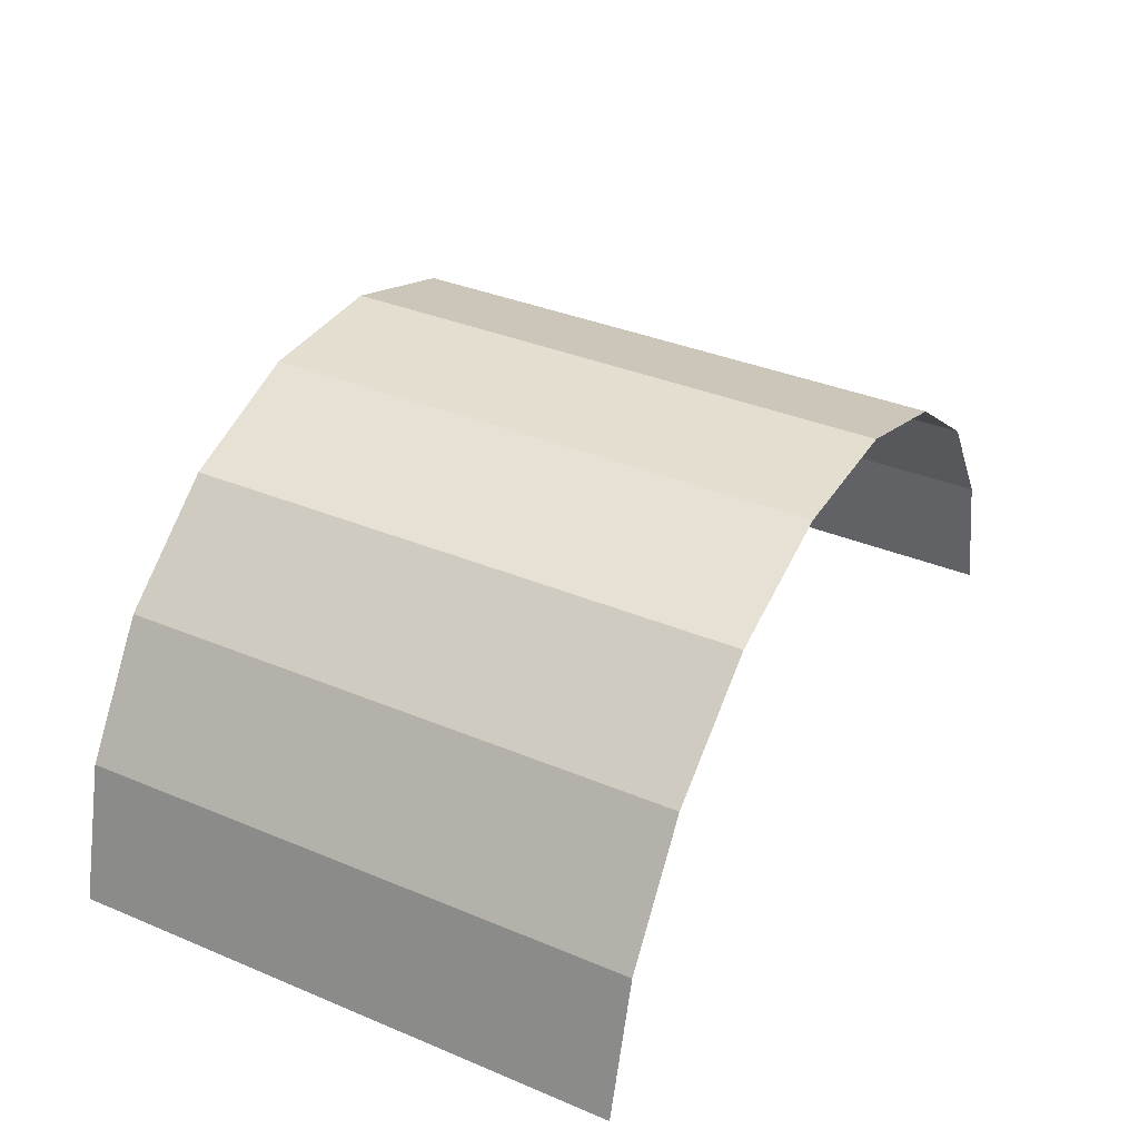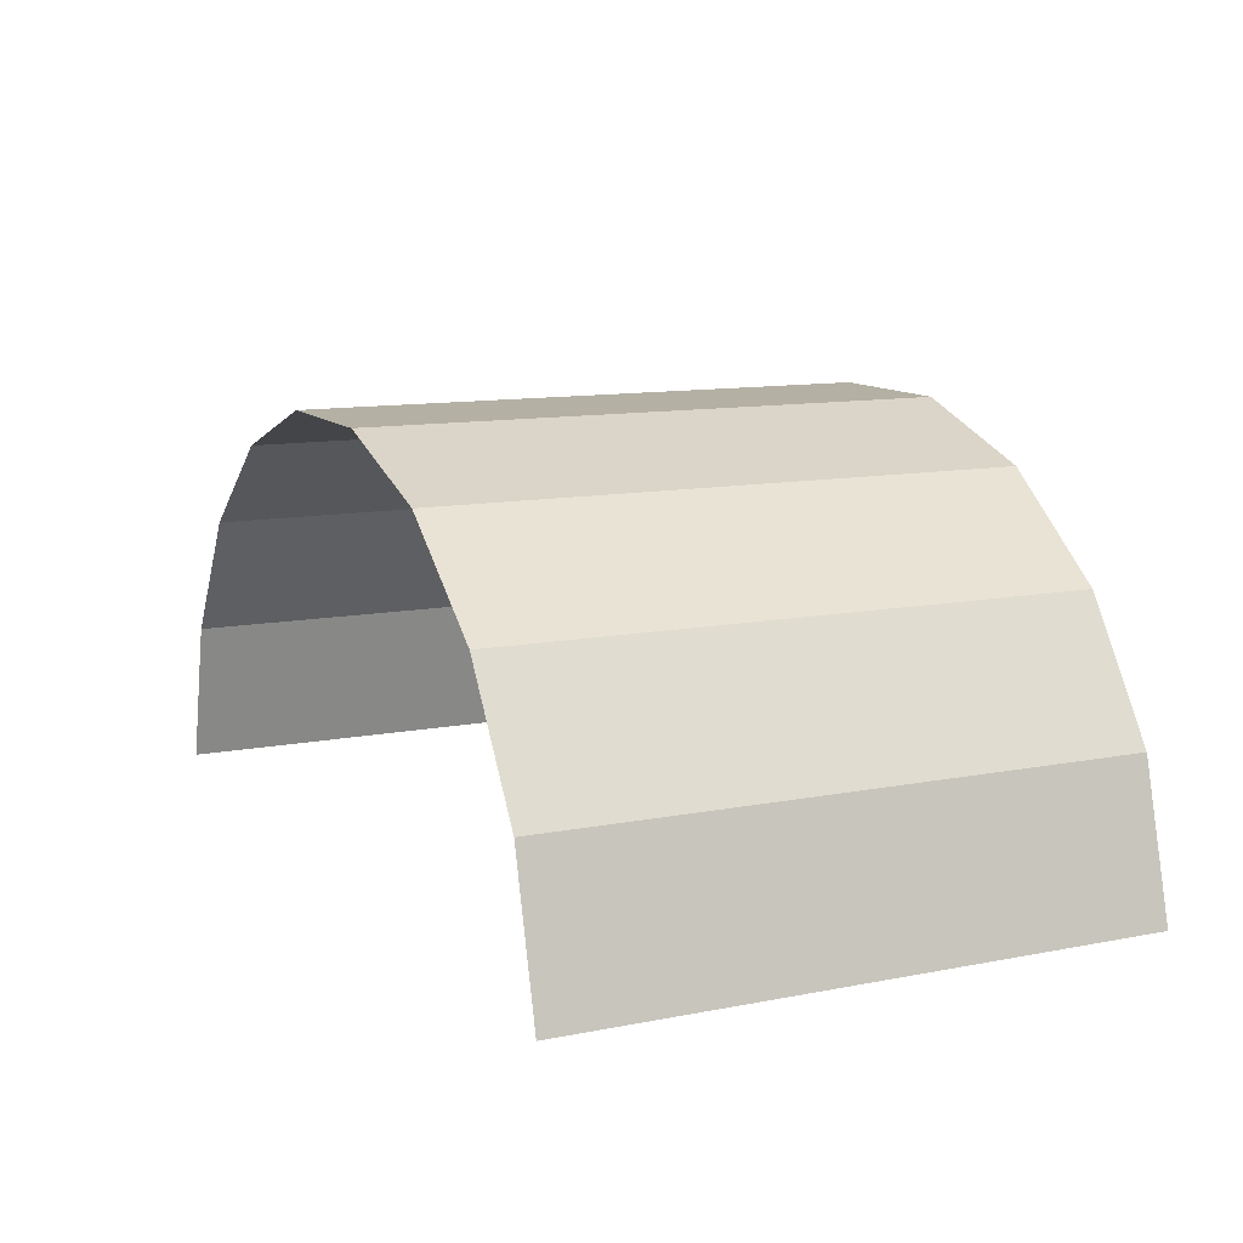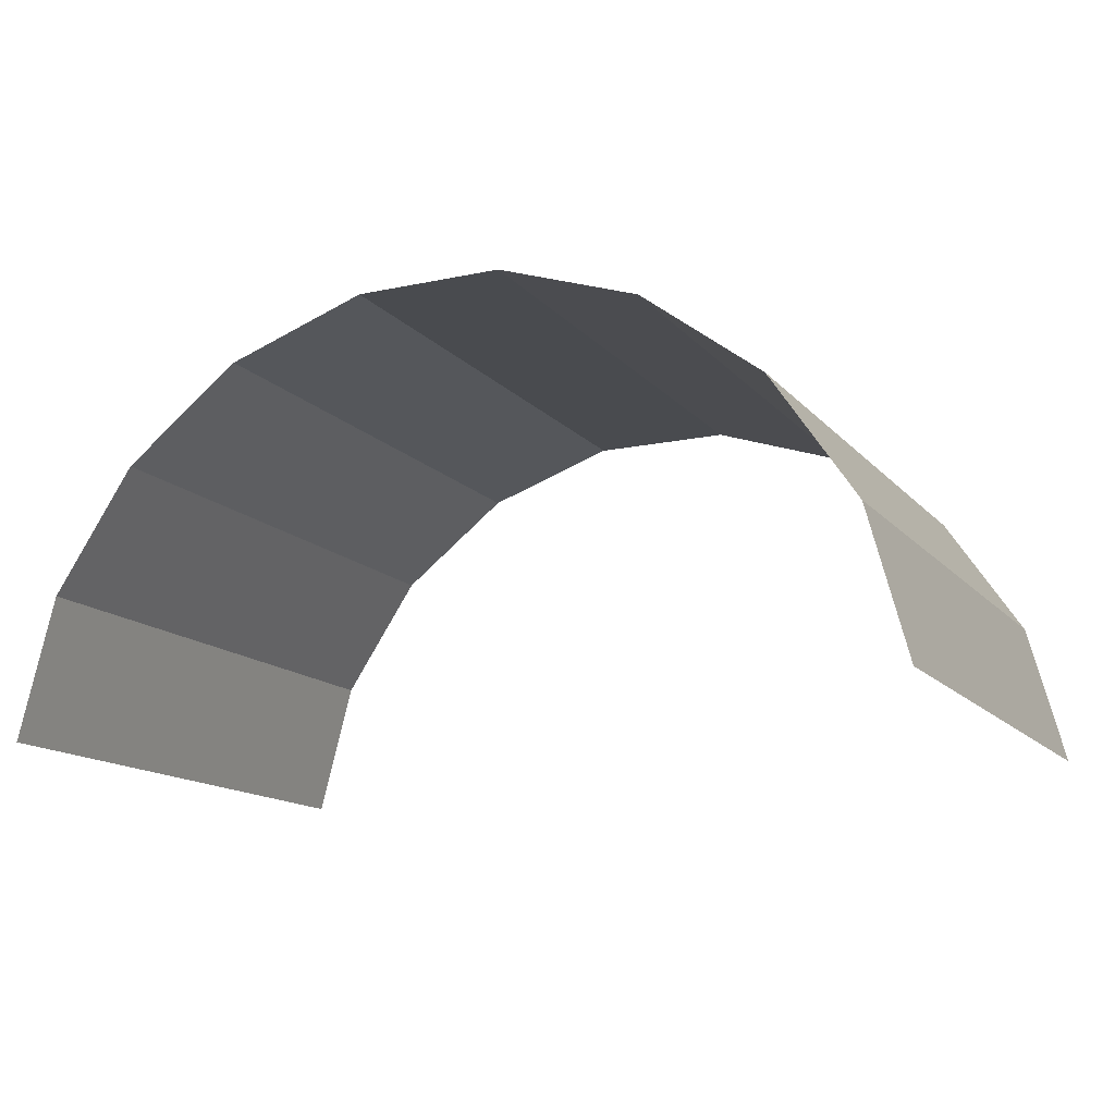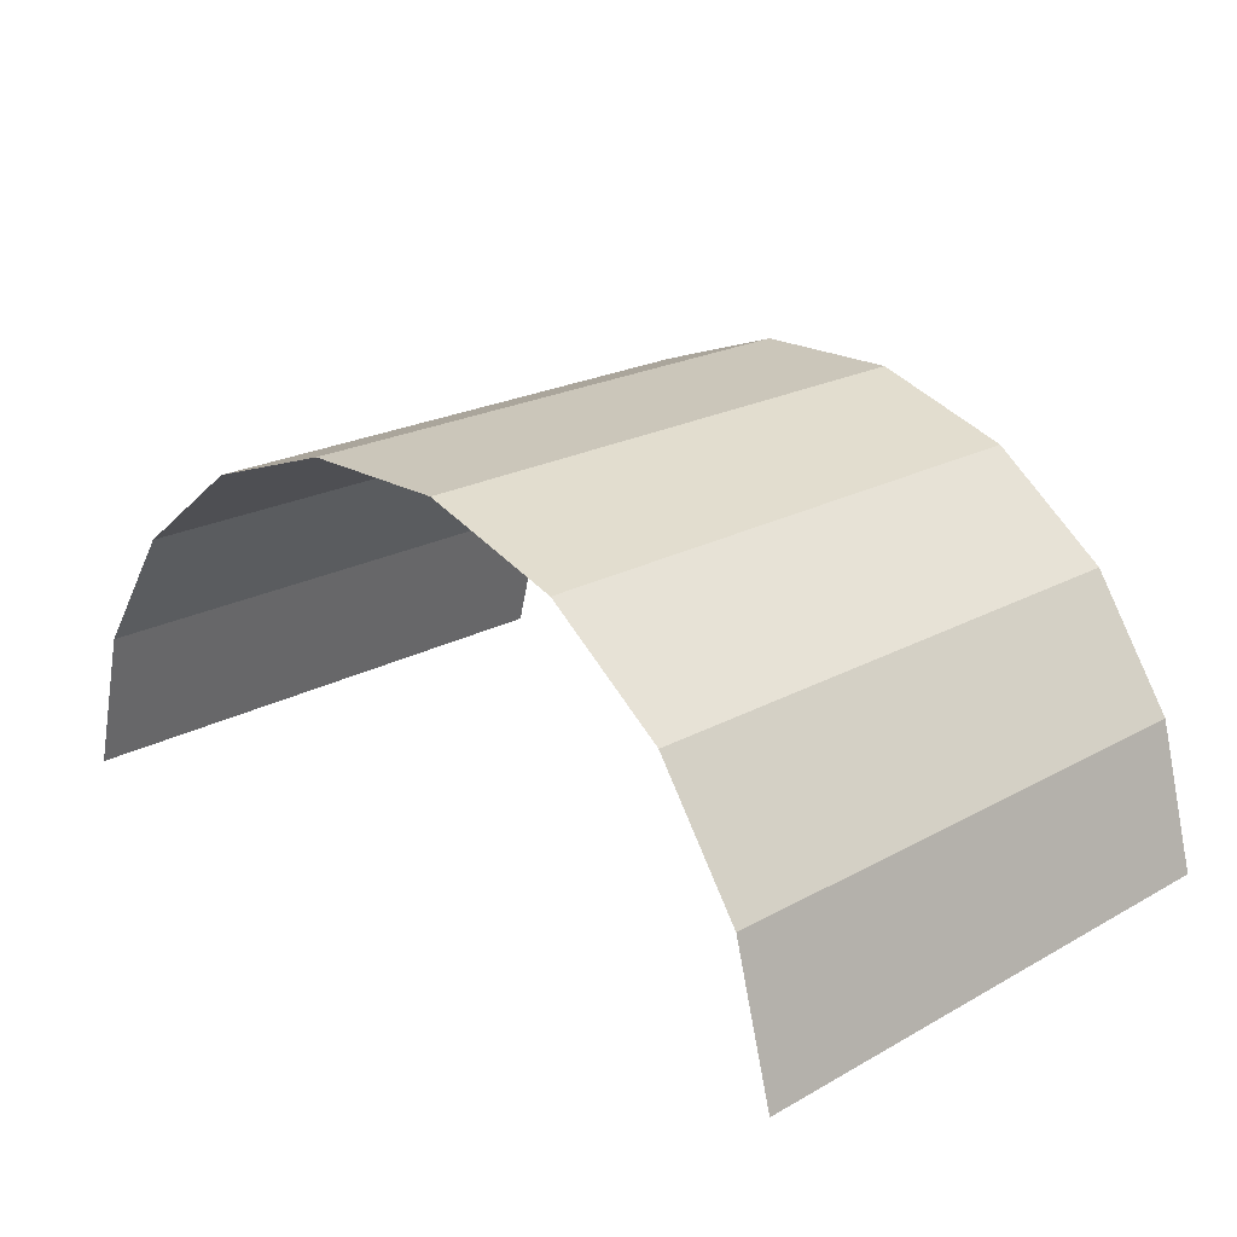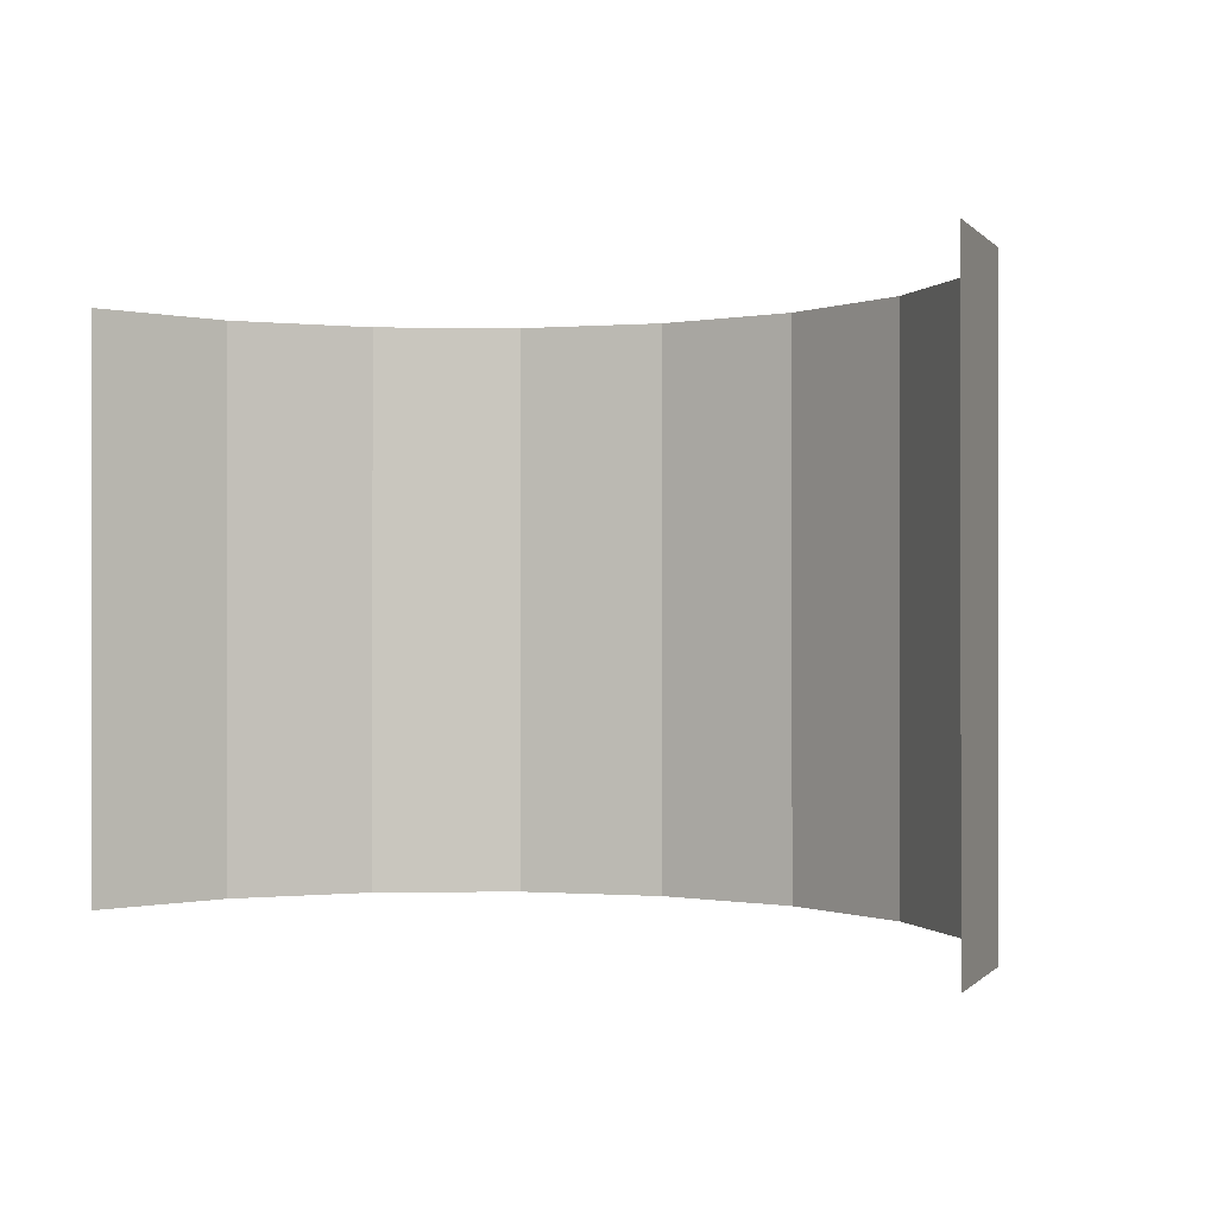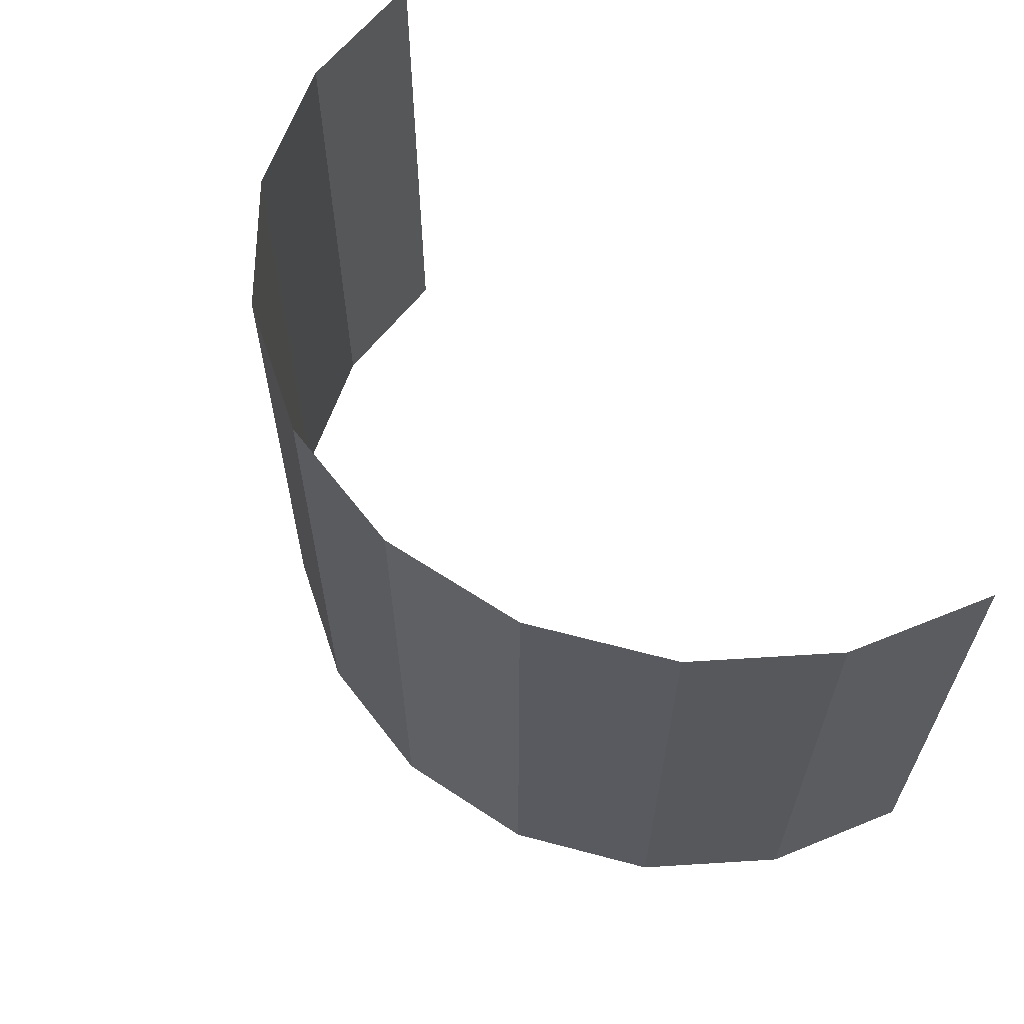
<metadata>
{"format":"obj","ext":"obj","renderer":"f3d","projection":"perspective","resolution":1024,"background":"white","views":[{"elev":36.5,"azim":-61.6,"up":"+Z"},{"elev":11.5,"azim":-115.5,"up":"+Z"},{"elev":-14.0,"azim":-154.6,"up":"+Z"},{"elev":21.2,"azim":-134.5,"up":"+Z"},{"elev":-0.3,"azim":-145.5,"up":"+Y"},{"elev":61.8,"azim":52.7,"up":"+Y"}]}
</metadata>
<code>
o BezierCircle
v -1 0 0
v -0.9909 0 -0.1357
v -0.9643 0 -0.2658
v -0.9214 0 -0.3892
v -0.8634 0 -0.5046
v -0.7916 0 -0.611
v -0.707 0 -0.707
v -0.611 0 -0.7916
v -0.5046 0 -0.8634
v -0.3892 0 -0.9214
v -0.2658 0 -0.9643
v -0.1357 0 -0.9909
v 0 0 -1
v 0.1357 0 -0.9909
v 0.2658 0 -0.9643
v 0.3892 0 -0.9214
v 0.5046 0 -0.8634
v 0.611 0 -0.7916
v 0.707 0 -0.707
v 0.7916 0 -0.611
v 0.8634 0 -0.5046
v 0.9214 0 -0.3892
v 0.9643 0 -0.2658
v 0.9909 0 -0.1357
v 1 0 0
v 0.9909 0 0.1357
v 0.9643 0 0.2658
v 0.9214 0 0.3892
v 0.8634 0 0.5046
v 0.7916 0 0.611
v 0.707 0 0.707
v 0.611 0 0.7916
v 0.5046 0 0.8634
v 0.3892 0 0.9214
v 0.2658 0 0.9643
v 0.1357 0 0.9909
v 0 0 1
v -0.1357 0 0.9909
v -0.2658 0 0.9643
v -0.3892 0 0.9214
v -0.5046 0 0.8634
v -0.611 0 0.7916
v -0.707 0 0.707
v -0.7916 0 0.611
v -0.8634 0 0.5046
v -0.9214 0 0.3892
v -0.9643 0 0.2658
v -0.9909 0 0.1357
l 1 2
l 2 3
l 3 4
l 4 5
l 5 6
l 6 7
l 7 8
l 8 9
l 9 10
l 10 11
l 11 12
l 12 13
l 13 14
l 14 15
l 15 16
l 16 17
l 17 18
l 18 19
l 19 20
l 20 21
l 21 22
l 22 23
l 23 24
l 24 25
l 25 26
l 26 27
l 27 28
l 28 29
l 29 30
l 30 31
l 31 32
l 32 33
l 33 34
l 34 35
l 35 36
l 36 37
l 37 38
l 38 39
l 39 40
l 40 41
l 41 42
l 42 43
l 43 44
l 44 45
l 45 46
l 46 47
l 47 48
l 48 1
o Grid
v -0.9936 0.6242 0.0954
v -0.9101 0.6242 0.4102
v -0.7295 0.6242 0.6814
v -0.4713 0.6242 0.8799
v -0.1629 0.6242 0.9848
v 0.1629 0.6242 0.9848
v 0.4713 0.6242 0.8799
v 0.7295 0.6242 0.6814
v 0.9101 0.6242 0.4102
v 0.9936 0.6242 0.0954
v -0.9936 0.4855 0.0954
v -0.9101 0.4855 0.4102
v -0.7295 0.4855 0.6814
v -0.4713 0.4855 0.8799
v -0.1629 0.4855 0.9848
v 0.1629 0.4855 0.9848
v 0.4713 0.4855 0.8799
v 0.7295 0.4855 0.6814
v 0.9101 0.4855 0.4102
v 0.9936 0.4855 0.0954
v -0.9936 0.3468 0.0954
v -0.9101 0.3468 0.4102
v -0.7295 0.3468 0.6814
v -0.4713 0.3468 0.8799
v -0.1629 0.3468 0.9848
v 0.1629 0.3468 0.9848
v 0.4713 0.3468 0.8799
v 0.7295 0.3468 0.6814
v 0.9101 0.3468 0.4102
v 0.9936 0.3468 0.0954
v -0.9936 0.2081 0.0954
v -0.9101 0.2081 0.4102
v -0.7295 0.2081 0.6814
v -0.4713 0.2081 0.8799
v -0.1629 0.2081 0.9848
v 0.1629 0.2081 0.9848
v 0.4713 0.2081 0.8799
v 0.7295 0.2081 0.6814
v 0.9101 0.2081 0.4102
v 0.9936 0.2081 0.0954
v -0.9936 0.06936 0.0954
v -0.9101 0.06936 0.4102
v -0.7295 0.06936 0.6814
v -0.4713 0.06936 0.8799
v -0.1629 0.06936 0.9848
v 0.1629 0.06936 0.9848
v 0.4713 0.06936 0.8799
v 0.7295 0.06936 0.6814
v 0.9101 0.06936 0.4102
v 0.9936 0.06936 0.0954
v -0.9936 -0.06936 0.0954
v -0.9101 -0.06936 0.4102
v -0.7295 -0.06936 0.6814
v -0.4713 -0.06936 0.8799
v -0.1629 -0.06936 0.9848
v 0.1629 -0.06936 0.9848
v 0.4713 -0.06936 0.8799
v 0.7295 -0.06936 0.6814
v 0.9101 -0.06936 0.4102
v 0.9936 -0.06936 0.0954
v -0.9936 -0.2081 0.0954
v -0.9101 -0.2081 0.4102
v -0.7295 -0.2081 0.6814
v -0.4713 -0.2081 0.8799
v -0.1629 -0.2081 0.9848
v 0.1629 -0.2081 0.9848
v 0.4713 -0.2081 0.8799
v 0.7295 -0.2081 0.6814
v 0.9101 -0.2081 0.4102
v 0.9936 -0.2081 0.0954
v -0.9936 -0.3468 0.0954
v -0.9101 -0.3468 0.4102
v -0.7295 -0.3468 0.6814
v -0.4713 -0.3468 0.8799
v -0.1629 -0.3468 0.9848
v 0.1629 -0.3468 0.9848
v 0.4713 -0.3468 0.8799
v 0.7295 -0.3468 0.6814
v 0.9101 -0.3468 0.4102
v 0.9936 -0.3468 0.0954
v -0.9936 -0.4855 0.0954
v -0.9101 -0.4855 0.4102
v -0.7295 -0.4855 0.6814
v -0.4713 -0.4855 0.8799
v -0.1629 -0.4855 0.9848
v 0.1629 -0.4855 0.9848
v 0.4713 -0.4855 0.8799
v 0.7295 -0.4855 0.6814
v 0.9101 -0.4855 0.4102
v 0.9936 -0.4855 0.0954
v -0.9936 -0.6242 0.0954
v -0.9101 -0.6242 0.4102
v -0.7295 -0.6242 0.6814
v -0.4713 -0.6242 0.8799
v -0.1629 -0.6242 0.9848
v 0.1629 -0.6242 0.9848
v 0.4713 -0.6242 0.8799
v 0.7295 -0.6242 0.6814
v 0.9101 -0.6242 0.4102
v 0.9936 -0.6242 0.0954
f 49 50 60 59
f 50 51 61 60
f 51 52 62 61
f 52 53 63 62
f 53 54 64 63
f 54 55 65 64
f 55 56 66 65
f 56 57 67 66
f 57 58 68 67
f 59 60 70 69
f 60 61 71 70
f 61 62 72 71
f 62 63 73 72
f 63 64 74 73
f 64 65 75 74
f 65 66 76 75
f 66 67 77 76
f 67 68 78 77
f 69 70 80 79
f 70 71 81 80
f 71 72 82 81
f 72 73 83 82
f 73 74 84 83
f 74 75 85 84
f 75 76 86 85
f 76 77 87 86
f 77 78 88 87
f 79 80 90 89
f 80 81 91 90
f 81 82 92 91
f 82 83 93 92
f 83 84 94 93
f 84 85 95 94
f 85 86 96 95
f 86 87 97 96
f 87 88 98 97
f 89 90 100 99
f 90 91 101 100
f 91 92 102 101
f 92 93 103 102
f 93 94 104 103
f 94 95 105 104
f 95 96 106 105
f 96 97 107 106
f 97 98 108 107
f 99 100 110 109
f 100 101 111 110
f 101 102 112 111
f 102 103 113 112
f 103 104 114 113
f 104 105 115 114
f 105 106 116 115
f 106 107 117 116
f 107 108 118 117
f 109 110 120 119
f 110 111 121 120
f 111 112 122 121
f 112 113 123 122
f 113 114 124 123
f 114 115 125 124
f 115 116 126 125
f 116 117 127 126
f 117 118 128 127
f 119 120 130 129
f 120 121 131 130
f 121 122 132 131
f 122 123 133 132
f 123 124 134 133
f 124 125 135 134
f 125 126 136 135
f 126 127 137 136
f 127 128 138 137
f 129 130 140 139
f 130 131 141 140
f 131 132 142 141
f 132 133 143 142
f 133 134 144 143
f 134 135 145 144
f 135 136 146 145
f 136 137 147 146
f 137 138 148 147

</code>
